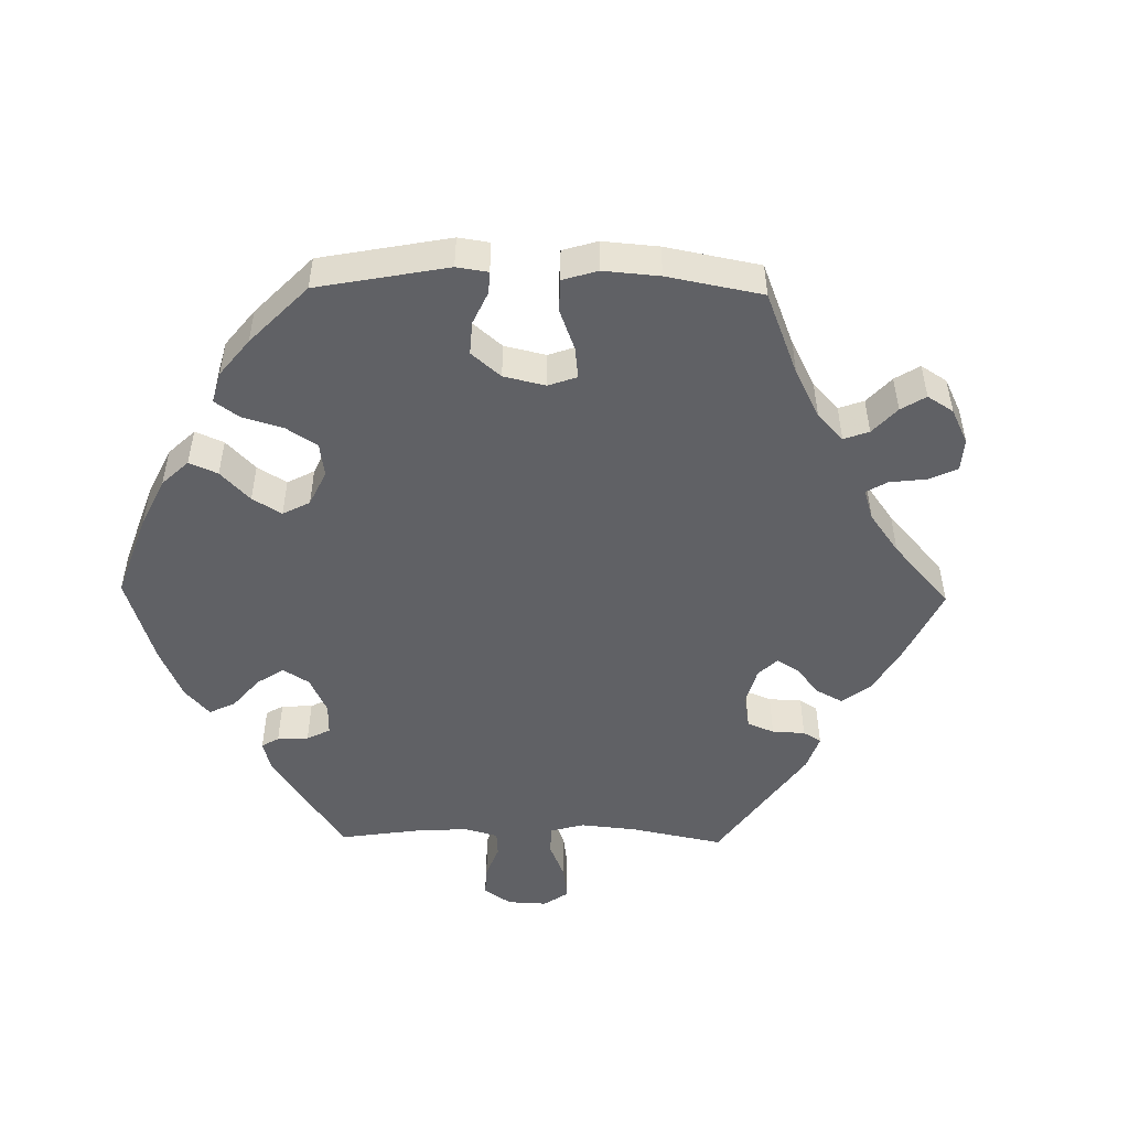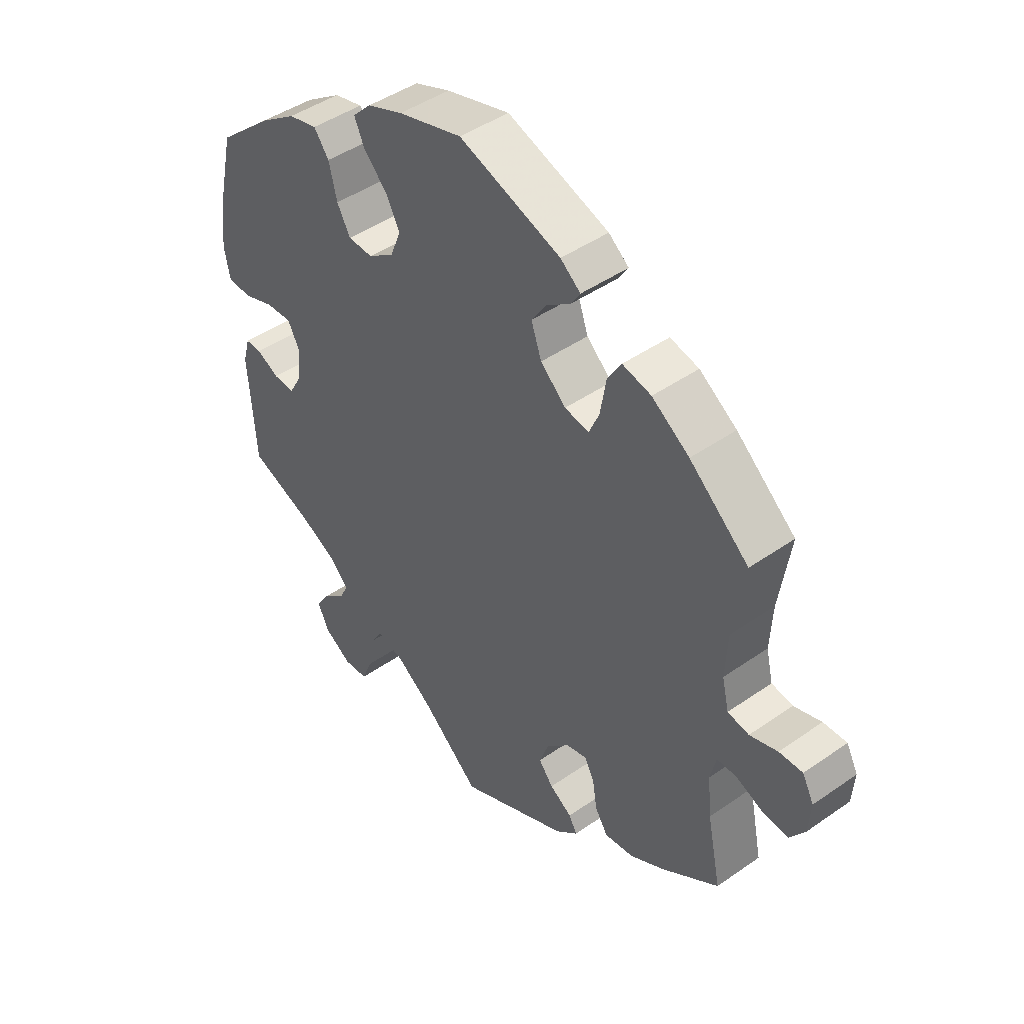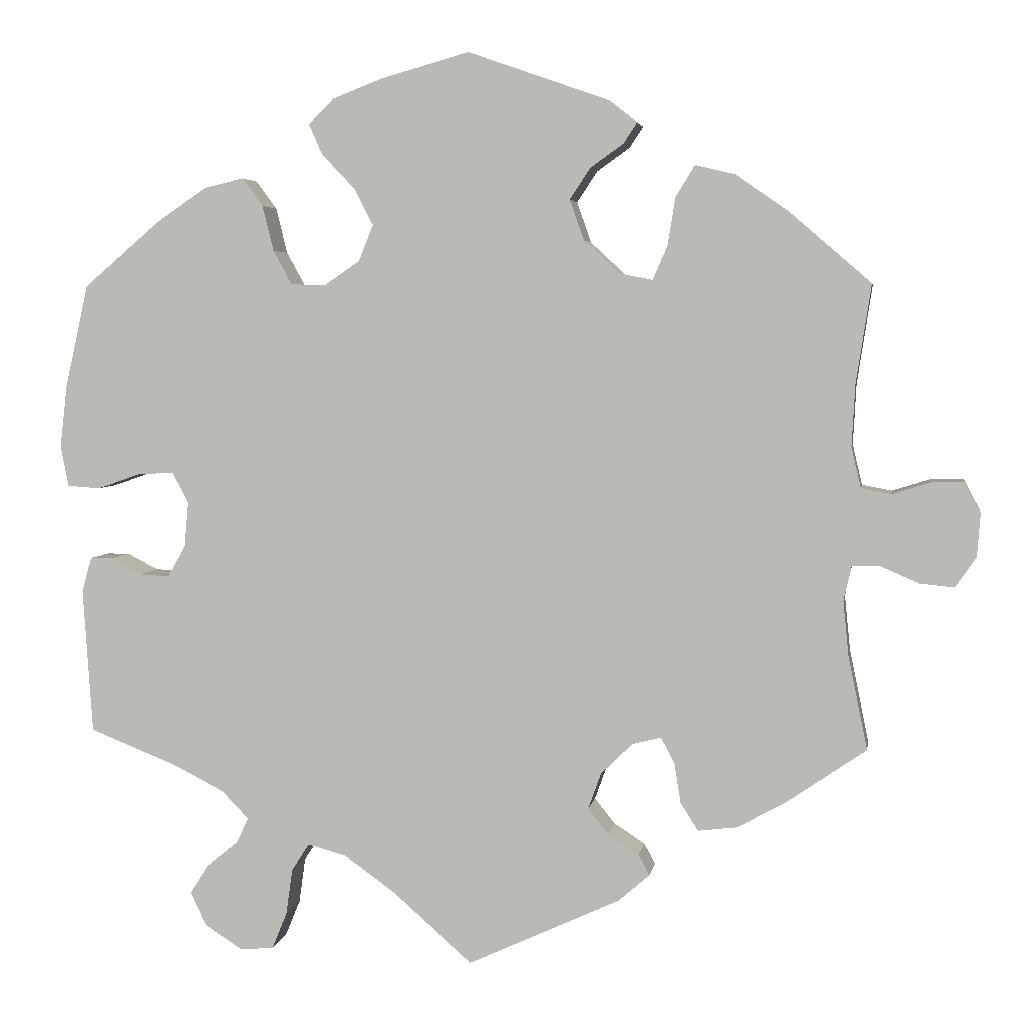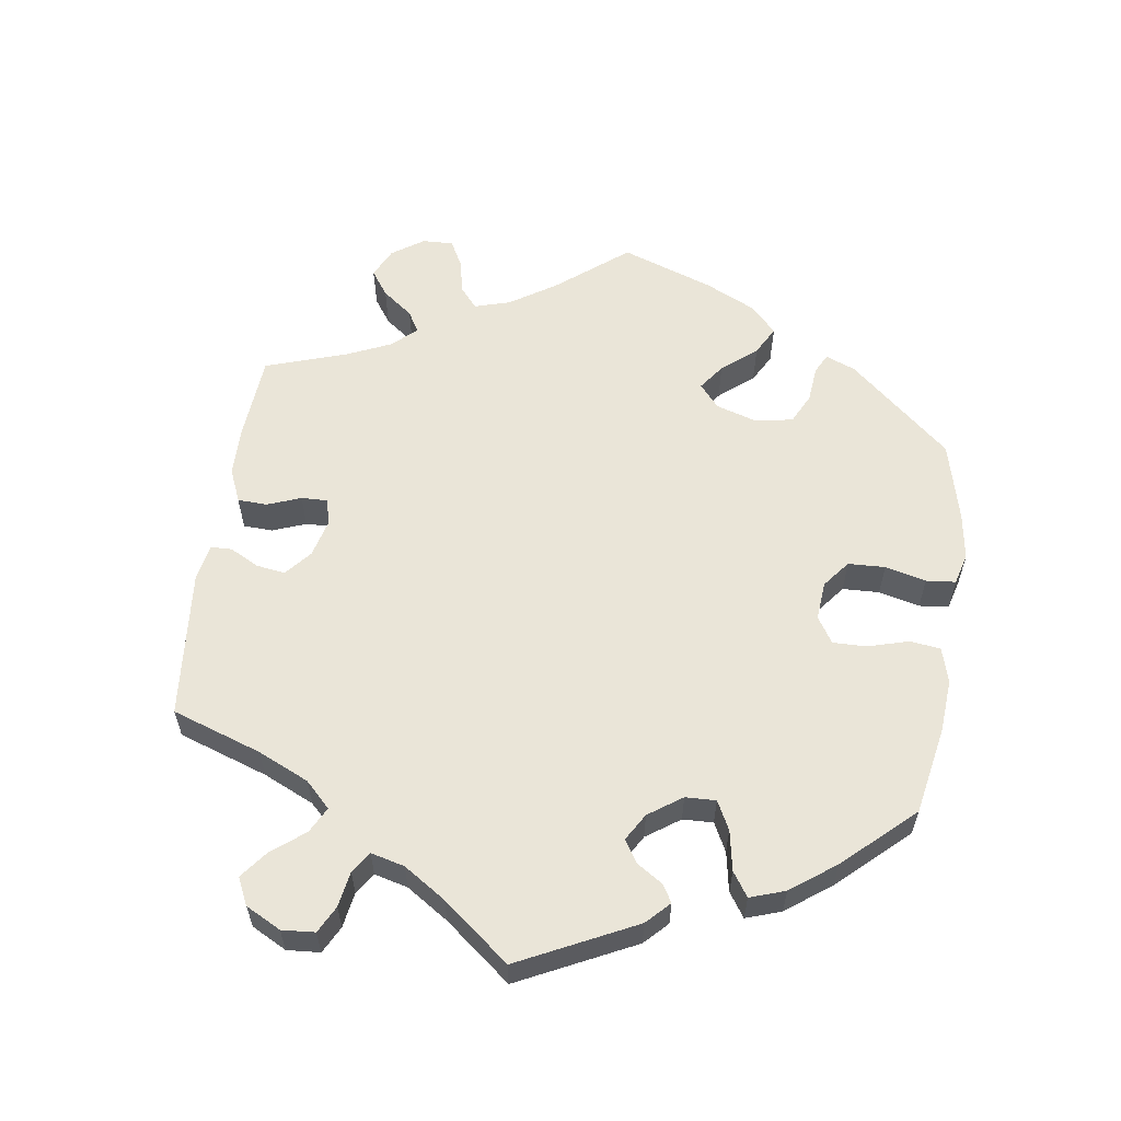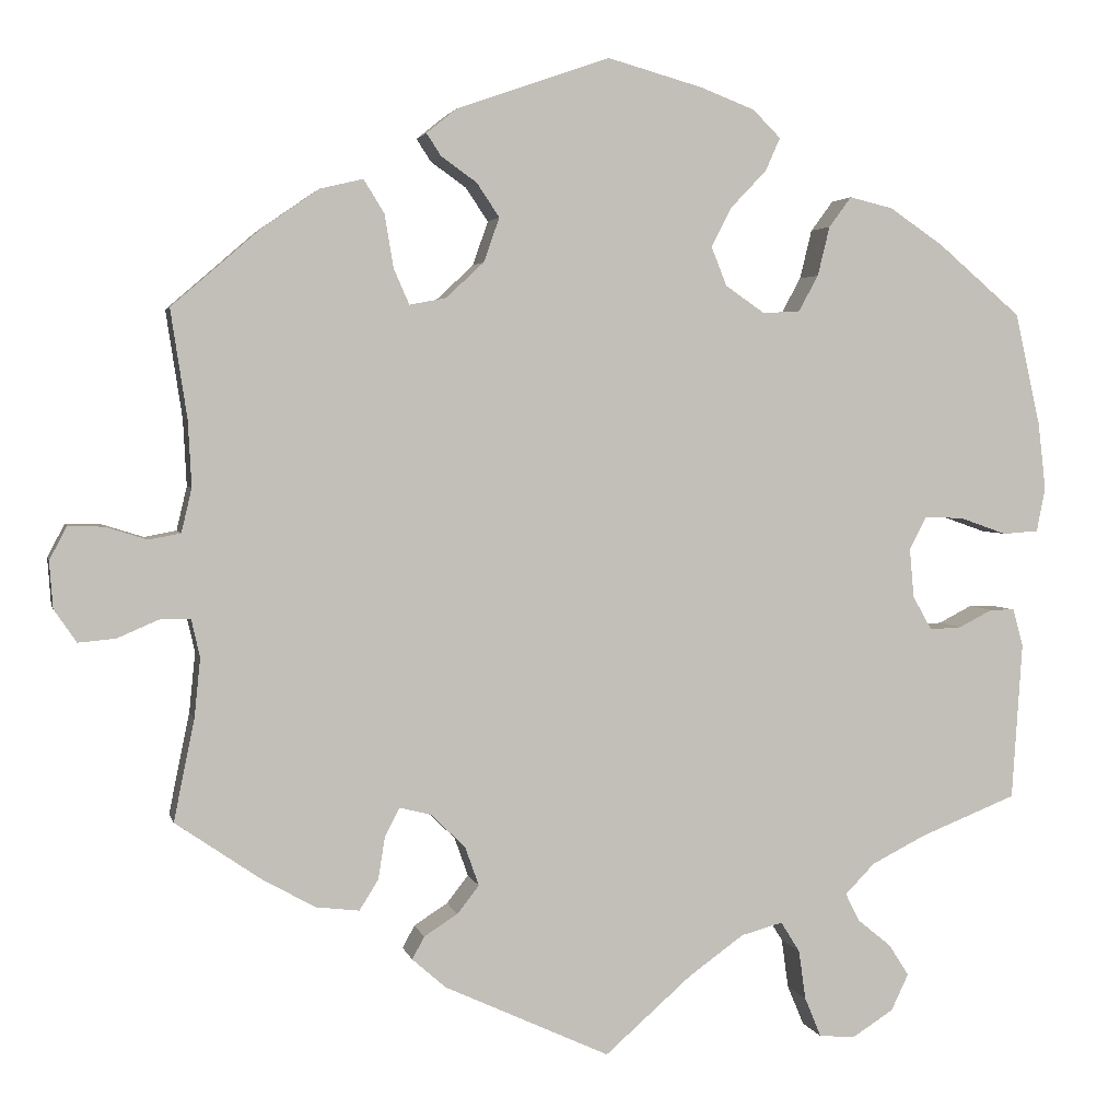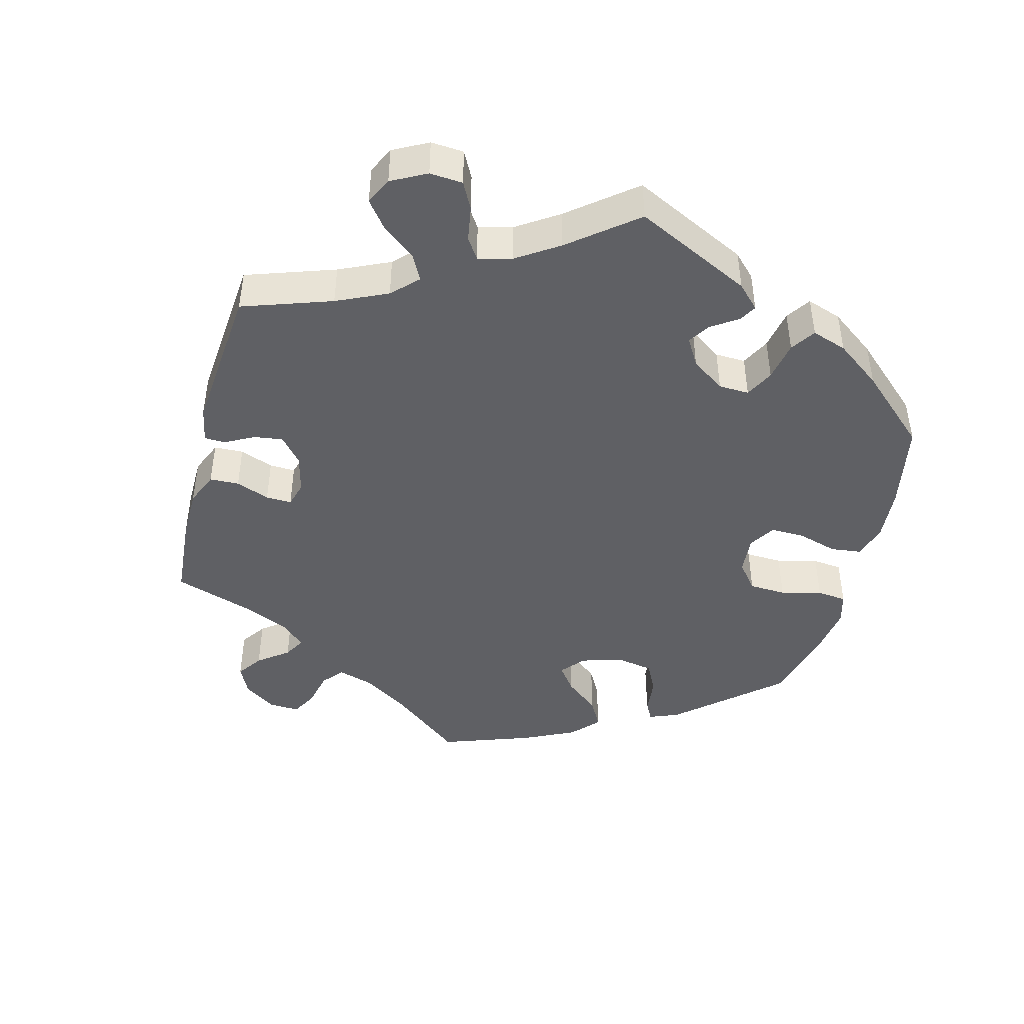
<metadata>
{"format":"obj","ext":"obj","renderer":"f3d","projection":"perspective","resolution":1024,"background":"white","views":[{"elev":-50.2,"azim":28.9,"up":"+Y"},{"elev":45.1,"azim":51.0,"up":"+Z"},{"elev":4.2,"azim":9.1,"up":"+Z"},{"elev":59.0,"azim":-111.6,"up":"+Y"},{"elev":3.1,"azim":167.7,"up":"+Z"},{"elev":-44.9,"azim":-134.4,"up":"+Y"}]}
</metadata>
<code>
v -0.512 0.07 -0.107
v -0.5 0.07 -0.064
v -0.472 0.07 -0.064
v -0.433 0.07 -0.084
v -0.396 0.07 -0.086
v -0.374 0.07 -0.047
v -0.369 0.07 0.01
v -0.389 0.07 0.048
v -0.434 0.07 0.046
v -0.488 0.07 0.027
v -0.529 0.07 0.03
v -0.539 0.07 0.081
v -0.53 0.07 0.159
v -0.501 0.07 0.288
v -0.405 0.07 0.37
v -0.343 0.07 0.412
v -0.293 0.07 0.424
v -0.267 0.07 0.389
v -0.253 0.07 0.332
v -0.23 0.07 0.29
v -0.187 0.07 0.288
v -0.142 0.07 0.319
v -0.124 0.07 0.364
v -0.148 0.07 0.41
v -0.189 0.07 0.453
v -0.206 0.07 0.491
v -0.174 0.07 0.523
v -0.112 0.07 0.547
v -0.001 0.07 0.578
v 0.176 0.07 0.516
v 0.211 0.07 0.488
v 0.194 0.07 0.462
v 0.153 0.07 0.433
v 0.127 0.07 0.394
v 0.145 0.07 0.343
v 0.189 0.07 0.302
v 0.231 0.07 0.294
v 0.249 0.07 0.335
v 0.259 0.07 0.396
v 0.283 0.07 0.435
v 0.333 0.07 0.423
v 0.398 0.07 0.378
v 0.501 0.07 0.289
v 0.482 0.07 0.164
v 0.478 0.07 0.088
v 0.49 0.07 0.037
v 0.527 0.07 0.03
v 0.575 0.07 0.045
v 0.616 0.07 0.046
v 0.636 0.07 0.008
v 0.632 0.07 -0.046
v 0.606 0.07 -0.084
v 0.563 0.07 -0.08
v 0.514 0.07 -0.059
v 0.48 0.07 -0.059
v 0.47 0.07 -0.103
v 0.477 0.07 -0.172
v 0.501 0.07 -0.289
v 0.402 0.07 -0.357
v 0.341 0.07 -0.391
v 0.291 0.07 -0.397
v 0.269 0.07 -0.362
v 0.261 0.07 -0.312
v 0.244 0.07 -0.28
v 0.208 0.07 -0.289
v 0.168 0.07 -0.328
v 0.152 0.07 -0.373
v 0.177 0.07 -0.405
v 0.216 0.07 -0.43
v 0.23 0.07 -0.456
v 0.191 0.07 -0.49
v 0 0.07 -0.578
v -0.1 0.07 -0.49
v -0.164 0.07 -0.444
v -0.212 0.07 -0.431
v -0.234 0.07 -0.466
v -0.242 0.07 -0.523
v -0.261 0.07 -0.569
v -0.303 0.07 -0.572
v -0.35 0.07 -0.542
v -0.37 0.07 -0.5
v -0.347 0.07 -0.464
v -0.308 0.07 -0.432
v -0.292 0.07 -0.4
v -0.326 0.07 -0.365
v -0.389 0.07 -0.333
v -0.5 0.07 -0.289
v -0.512 0 -0.107
v -0.5 0 -0.064
v -0.472 0 -0.064
v -0.433 0 -0.084
v -0.396 0 -0.086
v -0.374 0 -0.047
v -0.369 0 0.01
v -0.389 0 0.048
v -0.434 0 0.046
v -0.488 0 0.027
v -0.529 0 0.03
v -0.539 0 0.081
v -0.53 0 0.159
v -0.501 0 0.288
v -0.405 0 0.37
v -0.343 0 0.412
v -0.293 0 0.424
v -0.267 0 0.389
v -0.253 0 0.332
v -0.23 0 0.29
v -0.187 0 0.288
v -0.142 0 0.319
v -0.124 0 0.364
v -0.148 0 0.41
v -0.189 0 0.453
v -0.206 0 0.491
v -0.174 0 0.523
v -0.112 0 0.547
v -0.001 0 0.578
v 0.176 0 0.516
v 0.211 0 0.488
v 0.194 0 0.462
v 0.153 0 0.433
v 0.127 0 0.394
v 0.145 0 0.343
v 0.189 0 0.302
v 0.231 0 0.294
v 0.249 0 0.335
v 0.259 0 0.396
v 0.283 0 0.435
v 0.333 0 0.423
v 0.398 0 0.378
v 0.501 0 0.289
v 0.482 0 0.164
v 0.478 0 0.088
v 0.49 0 0.037
v 0.527 0 0.03
v 0.575 0 0.045
v 0.616 0 0.046
v 0.636 0 0.008
v 0.632 0 -0.046
v 0.606 0 -0.084
v 0.563 0 -0.08
v 0.514 0 -0.059
v 0.48 0 -0.059
v 0.47 0 -0.103
v 0.477 0 -0.172
v 0.501 0 -0.289
v 0.402 0 -0.357
v 0.341 0 -0.391
v 0.291 0 -0.397
v 0.269 0 -0.362
v 0.261 0 -0.312
v 0.244 0 -0.28
v 0.208 0 -0.289
v 0.168 0 -0.328
v 0.152 0 -0.373
v 0.177 0 -0.405
v 0.216 0 -0.43
v 0.23 0 -0.456
v 0.191 0 -0.49
v 0 0 -0.578
v -0.1 0 -0.49
v -0.164 0 -0.444
v -0.212 0 -0.431
v -0.234 0 -0.466
v -0.242 0 -0.523
v -0.261 0 -0.569
v -0.303 0 -0.572
v -0.35 0 -0.542
v -0.37 0 -0.5
v -0.347 0 -0.464
v -0.308 0 -0.432
v -0.292 0 -0.4
v -0.326 0 -0.365
v -0.389 0 -0.333
v -0.5 0 -0.289
f 86 87 1 2
f 85 86 2 3
f 84 85 3 4
f 80 81 82 83
f 80 83 84
f 79 80 84
f 76 77 78 79
f 75 76 79 84
f 74 75 84 4
f 70 71 72 73
f 68 69 70 73
f 67 68 73 74
f 66 67 74 4
f 60 61 62 63
f 60 63 64
f 57 58 59 60
f 56 57 60 64
f 55 56 64 65
f 51 52 53 54
f 51 54 55
f 50 51 55
f 47 48 49 50
f 46 47 50 55
f 45 46 55 65
f 41 42 43 44
f 38 39 40 41
f 37 38 41 44
f 36 37 44 45
f 30 31 32 33
f 30 33 34
f 29 30 34
f 28 29 34 35
f 24 25 26 27
f 23 24 27 28
f 16 17 18 19
f 16 19 20
f 15 16 20
f 14 15 20
f 13 14 20 21
f 9 10 11 12
f 8 9 12 13
f 65 66 4 5
f 36 45 65 5
f 23 28 35 36
f 22 23 36
f 21 22 36
f 8 13 21 36
f 7 8 36
f 6 7 36
f 5 6 36
f 89 88 174 173
f 90 89 173 172
f 91 90 172 171
f 170 169 168 167
f 171 170 167
f 171 167 166
f 166 165 164 163
f 171 166 163 162
f 91 171 162 161
f 160 159 158 157
f 160 157 156 155
f 161 160 155 154
f 91 161 154 153
f 150 149 148 147
f 151 150 147
f 147 146 145 144
f 151 147 144 143
f 152 151 143 142
f 141 140 139 138
f 142 141 138
f 142 138 137
f 137 136 135 134
f 142 137 134 133
f 152 142 133 132
f 131 130 129 128
f 128 127 126 125
f 131 128 125 124
f 132 131 124 123
f 120 119 118 117
f 121 120 117
f 121 117 116
f 122 121 116 115
f 114 113 112 111
f 115 114 111 110
f 106 105 104 103
f 107 106 103
f 107 103 102
f 107 102 101
f 108 107 101 100
f 99 98 97 96
f 100 99 96 95
f 92 91 153 152
f 92 152 132 123
f 123 122 115 110
f 123 110 109
f 123 109 108
f 123 108 100 95
f 123 95 94
f 123 94 93
f 123 93 92
f 1 88 89 2
f 2 89 90 3
f 3 90 91 4
f 4 91 92 5
f 5 92 93 6
f 6 93 94 7
f 7 94 95 8
f 8 95 96 9
f 9 96 97 10
f 10 97 98 11
f 11 98 99 12
f 12 99 100 13
f 13 100 101 14
f 14 101 102 15
f 15 102 103 16
f 16 103 104 17
f 17 104 105 18
f 18 105 106 19
f 19 106 107 20
f 20 107 108 21
f 21 108 109 22
f 22 109 110 23
f 23 110 111 24
f 24 111 112 25
f 25 112 113 26
f 26 113 114 27
f 27 114 115 28
f 28 115 116 29
f 29 116 117 30
f 30 117 118 31
f 31 118 119 32
f 32 119 120 33
f 33 120 121 34
f 34 121 122 35
f 35 122 123 36
f 36 123 124 37
f 37 124 125 38
f 38 125 126 39
f 39 126 127 40
f 40 127 128 41
f 41 128 129 42
f 42 129 130 43
f 43 130 131 44
f 44 131 132 45
f 45 132 133 46
f 46 133 134 47
f 47 134 135 48
f 48 135 136 49
f 49 136 137 50
f 50 137 138 51
f 51 138 139 52
f 52 139 140 53
f 53 140 141 54
f 54 141 142 55
f 55 142 143 56
f 56 143 144 57
f 57 144 145 58
f 58 145 146 59
f 59 146 147 60
f 60 147 148 61
f 61 148 149 62
f 62 149 150 63
f 63 150 151 64
f 64 151 152 65
f 65 152 153 66
f 66 153 154 67
f 67 154 155 68
f 68 155 156 69
f 69 156 157 70
f 70 157 158 71
f 71 158 159 72
f 72 159 160 73
f 73 160 161 74
f 74 161 162 75
f 75 162 163 76
f 76 163 164 77
f 77 164 165 78
f 78 165 166 79
f 79 166 167 80
f 80 167 168 81
f 81 168 169 82
f 82 169 170 83
f 83 170 171 84
f 84 171 172 85
f 85 172 173 86
f 86 173 174 87
f 87 174 88 1

</code>
